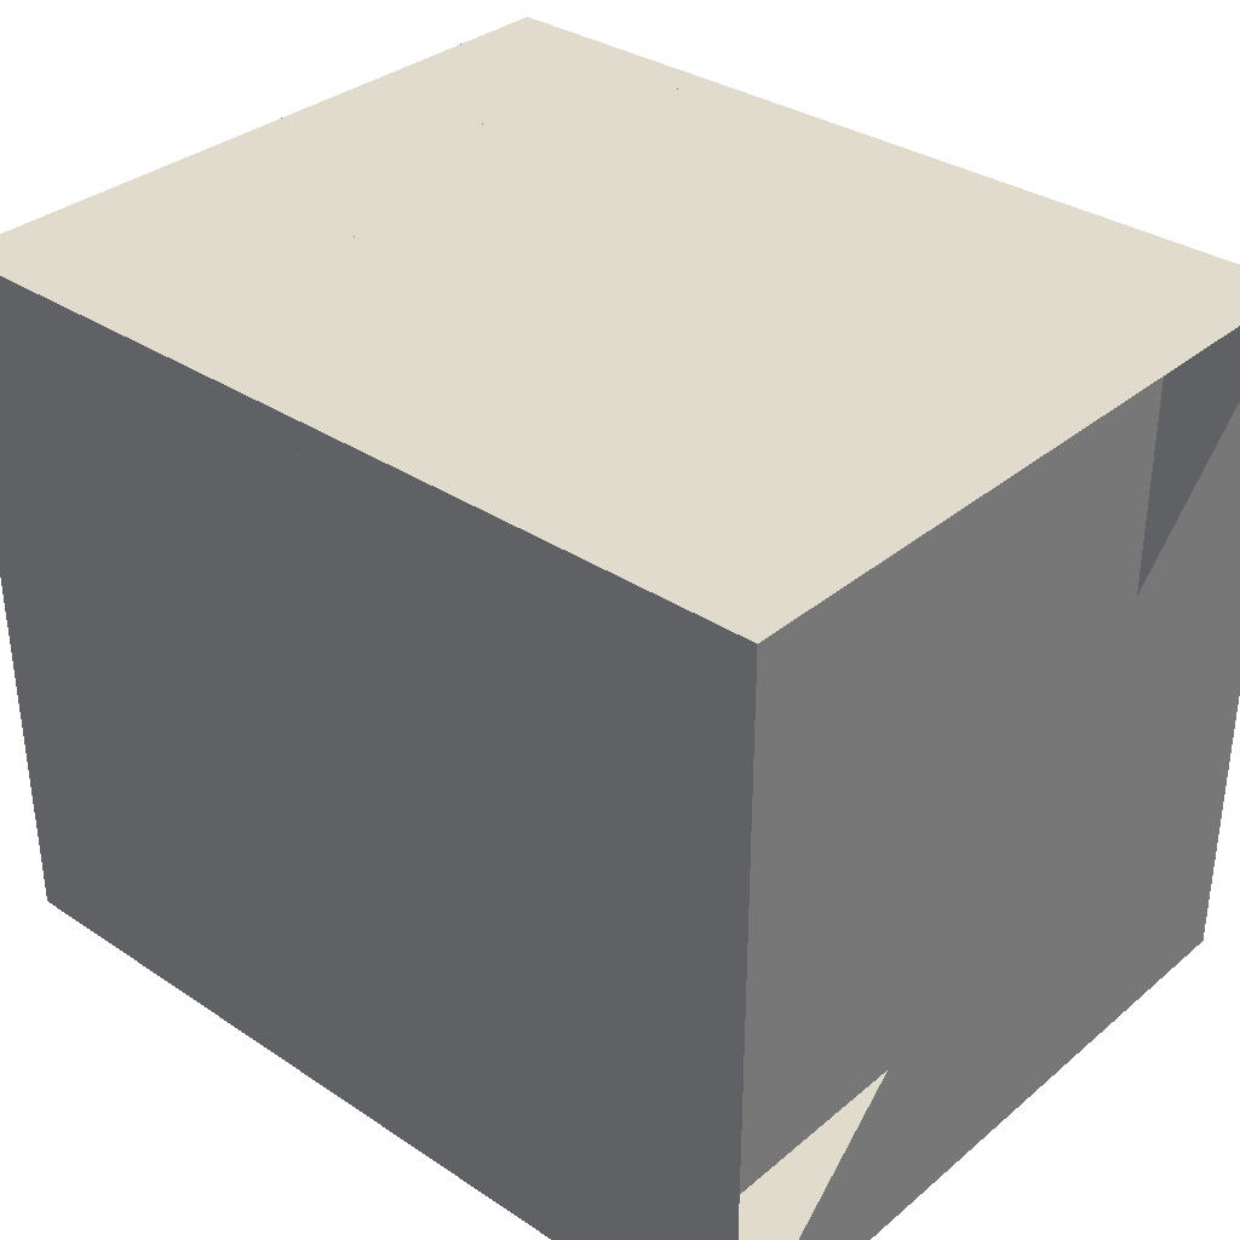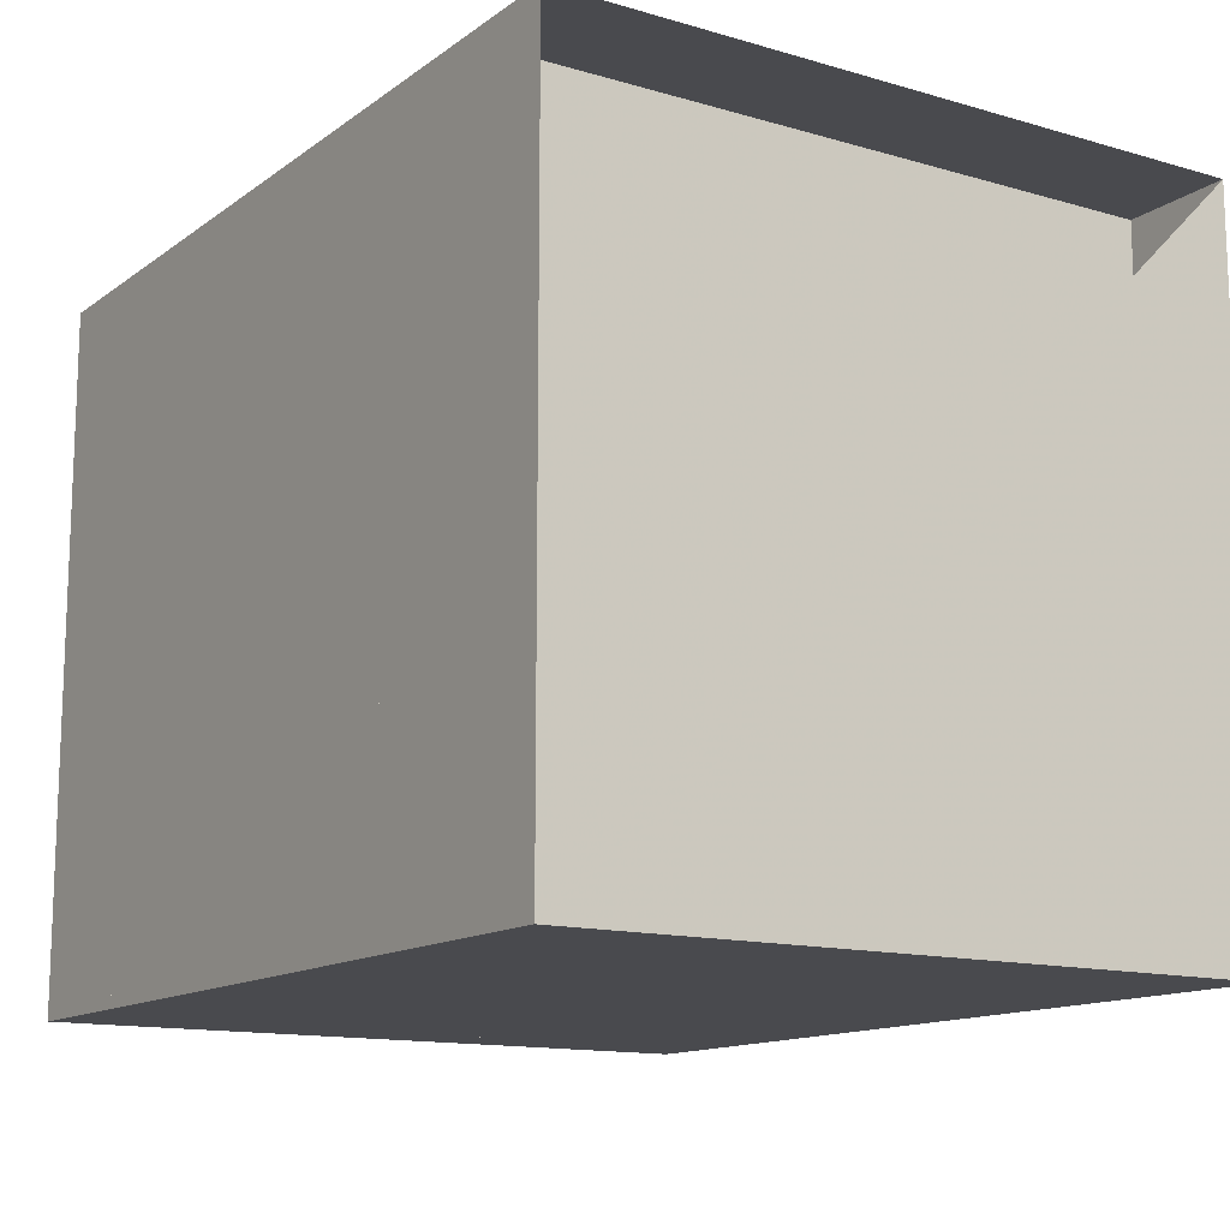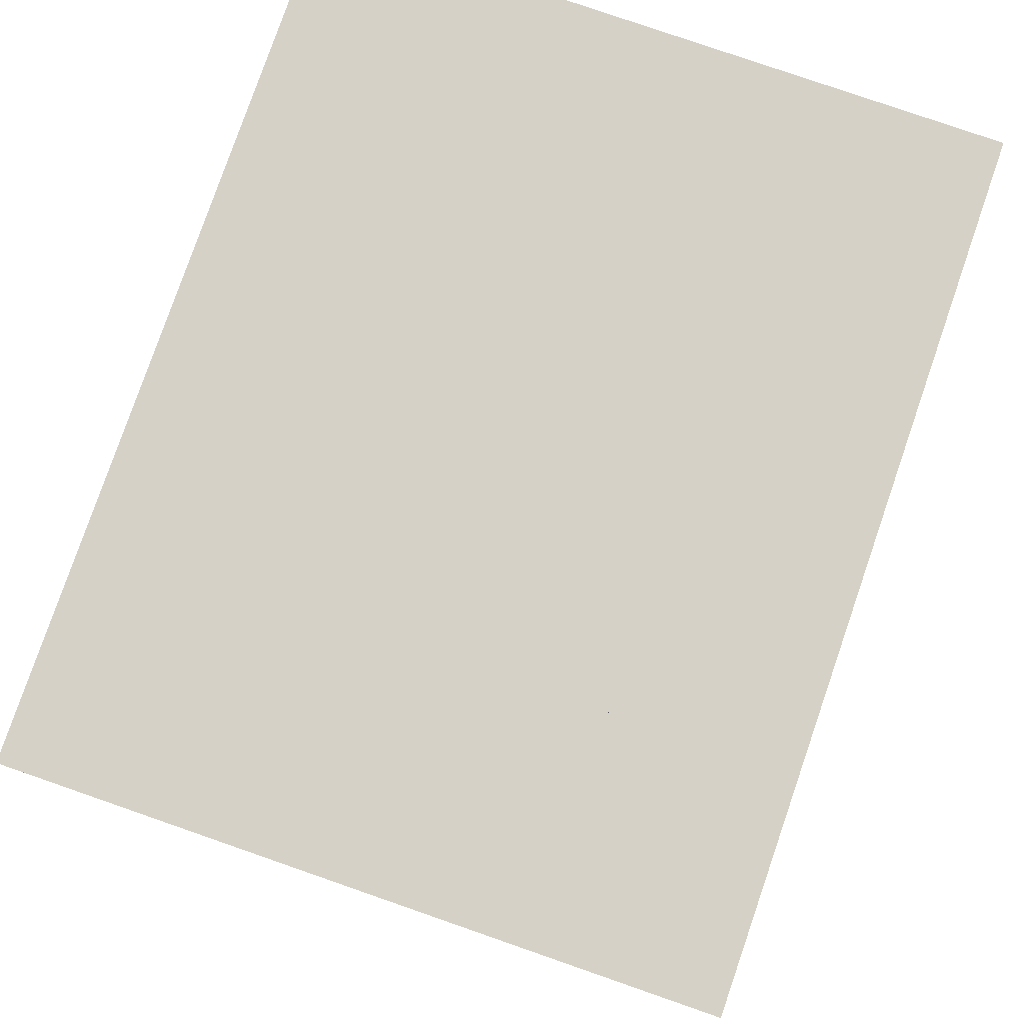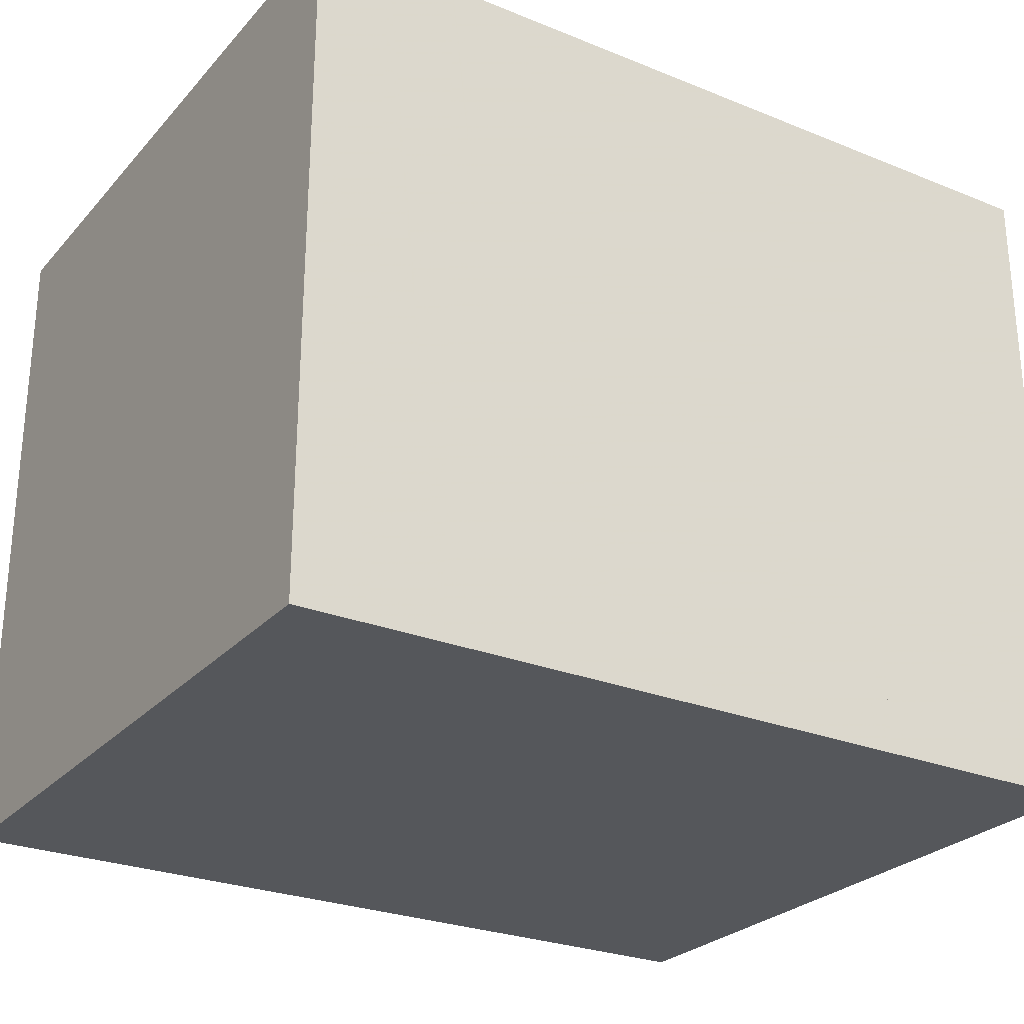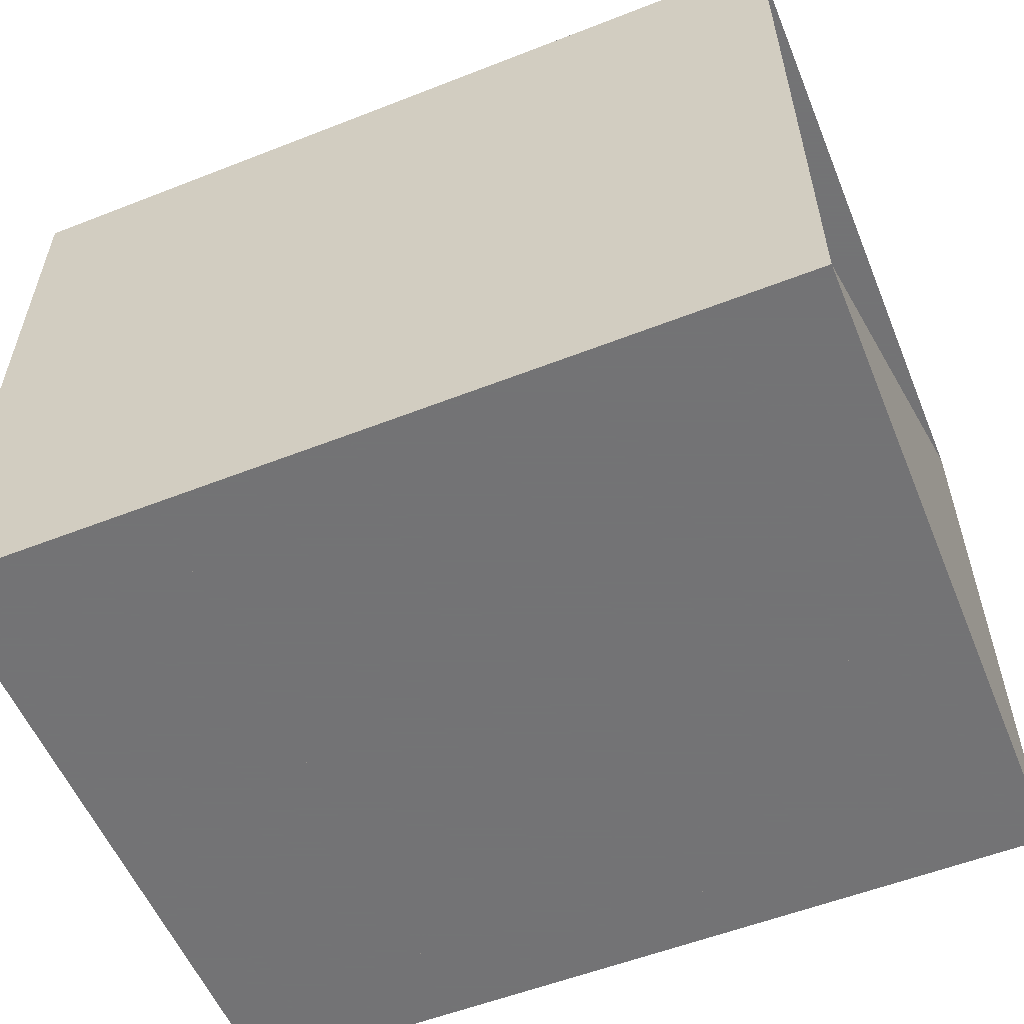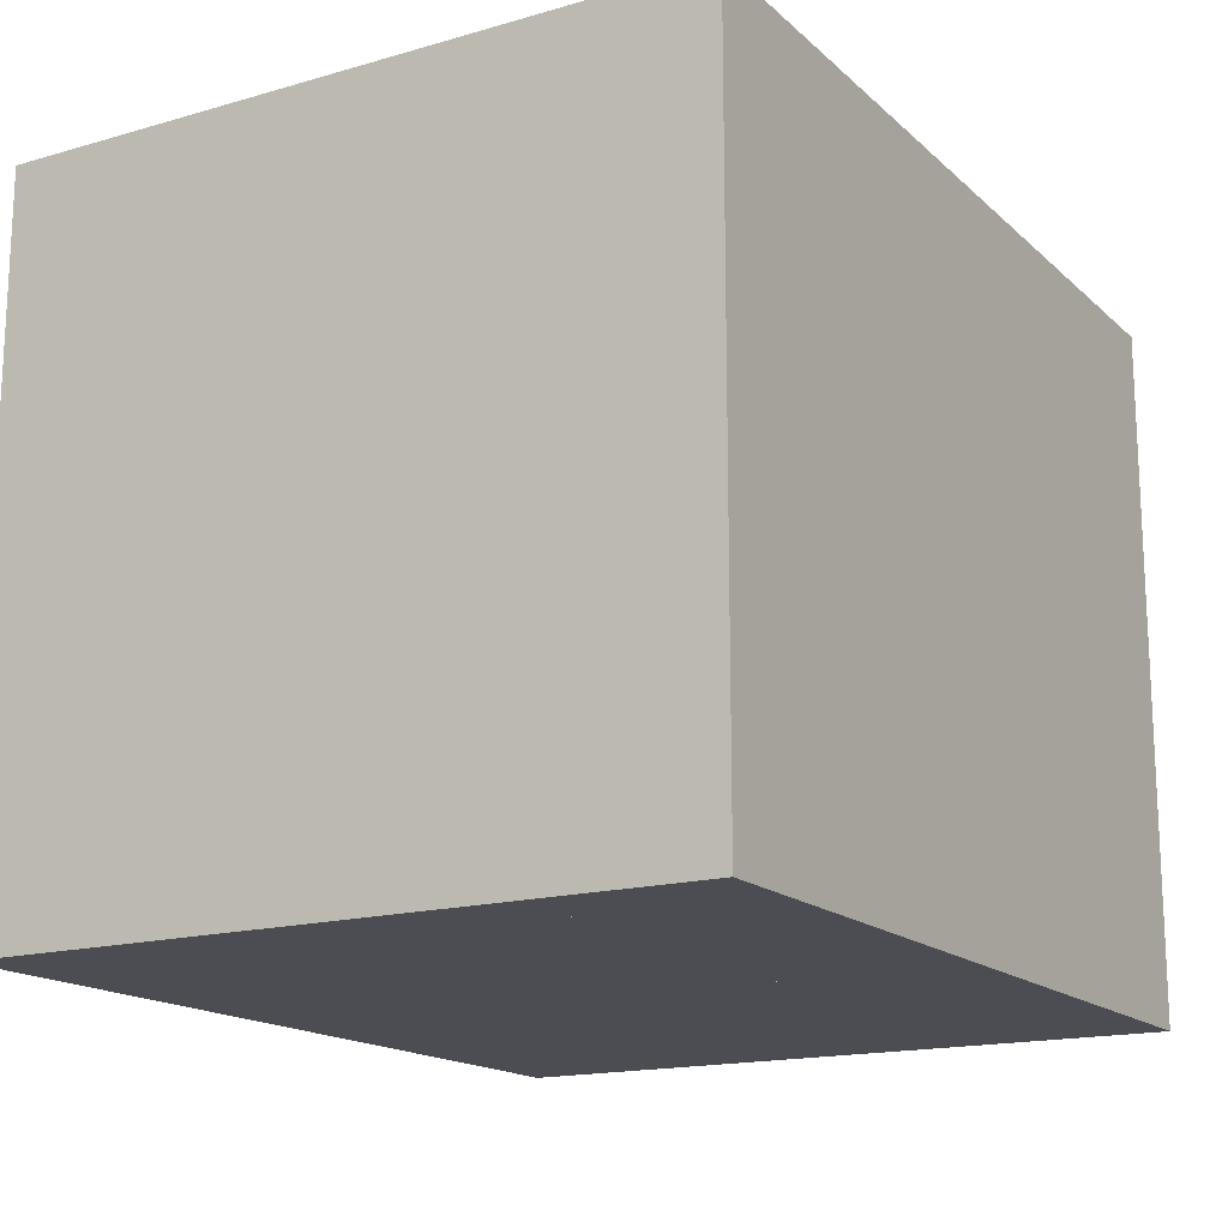
<metadata>
{"format":"obj","ext":"obj","renderer":"f3d","projection":"perspective","resolution":1024,"background":"white","views":[{"elev":33.8,"azim":-138.2,"up":"+Z"},{"elev":-13.4,"azim":-123.1,"up":"+Z"},{"elev":79.7,"azim":109.1,"up":"+Y"},{"elev":-26.7,"azim":147.8,"up":"+Y"},{"elev":-56.0,"azim":-157.7,"up":"+Z"},{"elev":-16.4,"azim":120.4,"up":"+Z"}]}
</metadata>
<code>
v 0 -1 -1
v 0 -1 1
v 0 1 1
v 0 1 -1
v 0.3312 -1 -1
v 0.3312 -1 1
v 0.3312 1 1
v 0.3312 1 -1
v 0.6592 -1 -1
v 0.6592 -1 1
v 0.6592 1 1
v 0.6592 1 -1
v 0.9828 -1 -1
v 0.9828 -1 1
v 0.9828 1 1
v 0.9828 1 -1
v 1.291 -1 -1
v 1.291 -1 1
v 1.291 1 1
v 1.291 1 -1
v 1.578 -1 -1
v 1.578 -1 1
v 1.578 1 1
v 1.578 1 -1
v 1.842 -1 -1
v 1.842 -1 1
v 1.842 1 1
v 1.842 1 -1
v 2.072 -1 -1
v 2.072 -1 1
v 2.072 1 1
v 2.072 1 -1
v 2.28 -1 -1
v 2.28 -1 1
v 2.28 1 1
v 2.28 1 -1
v 2.492 -1 -1
v 2.492 -1 1
v 2.492 1 1
v 2.492 1 -1
f 1 2 4 5
f 5 6 7 8
f 5 6 2 1
f 6 7 3 2
f 7 8 4 3
f 8 5 1 4
f 9 10 11 12
f 9 10 6 5
f 10 11 7 6
f 11 12 8 7
f 12 9 5 8
f 13 14 15 16
f 13 14 10 9
f 14 15 11 10
f 15 16 12 11
f 16 13 9 12
f 17 18 19 20
f 17 18 14 13
f 18 19 15 14
f 19 20 16 15
f 20 17 13 16
f 21 22 23 24
f 21 22 18 17
f 22 23 19 18
f 23 24 20 19
f 24 21 17 20
f 25 26 27 28
f 25 26 22 21
f 26 27 23 22
f 27 28 24 23
f 28 25 21 24
f 29 30 31 32
f 29 30 26 25
f 30 31 27 26
f 31 32 28 27
f 32 29 25 28
f 33 34 35 36
f 33 34 30 29
f 34 35 31 30
f 35 36 32 31
f 36 33 29 32
f 37 38 39 40
f 37 38 34 33
f 38 39 35 34
f 39 40 36 35
f 40 37 33 36

</code>
